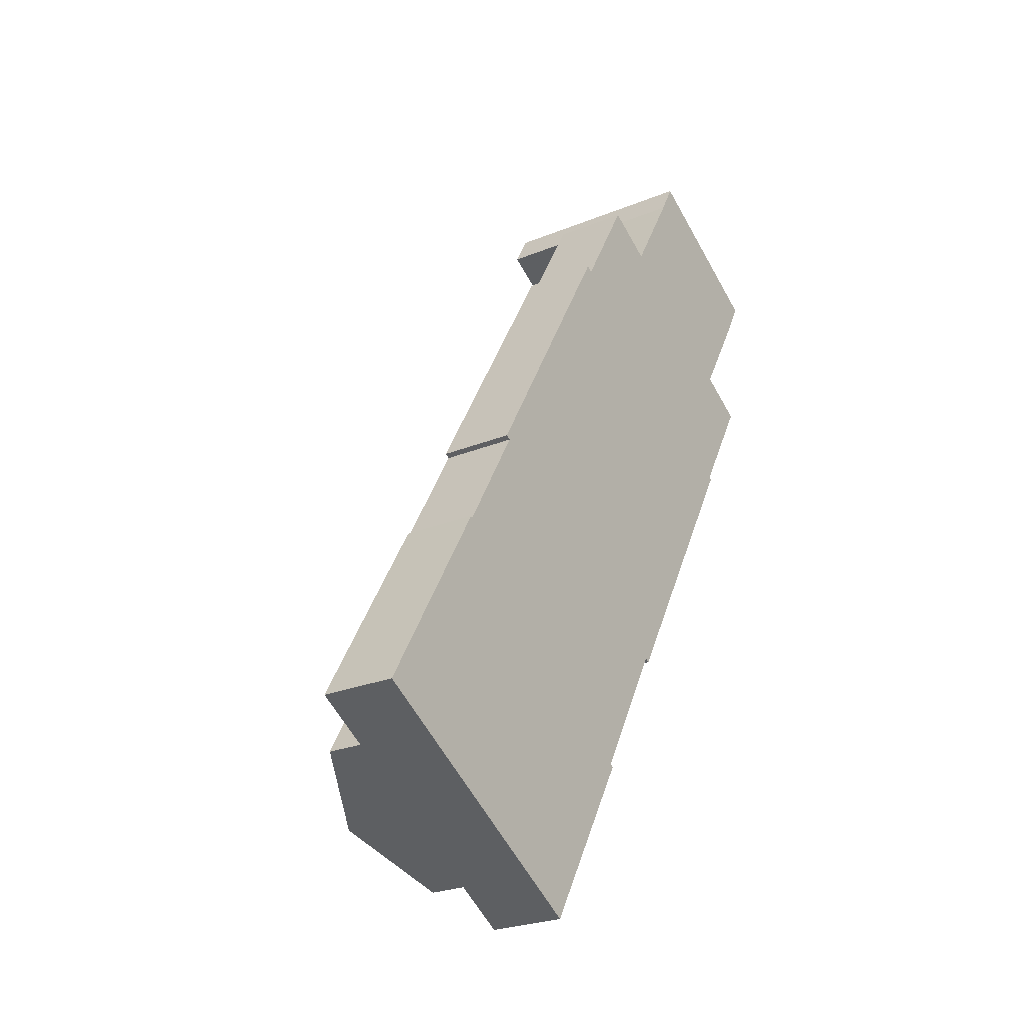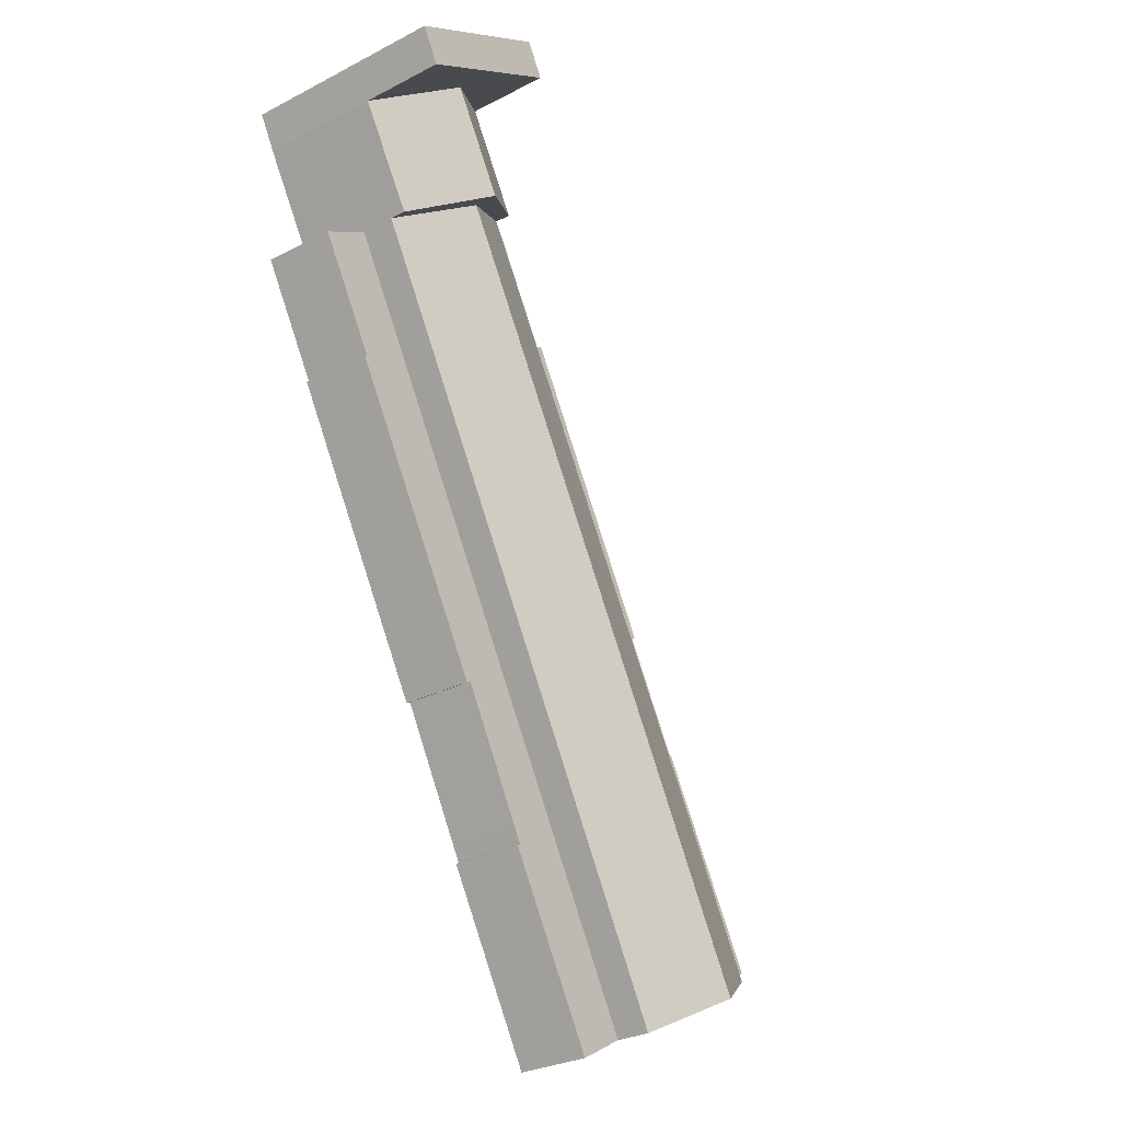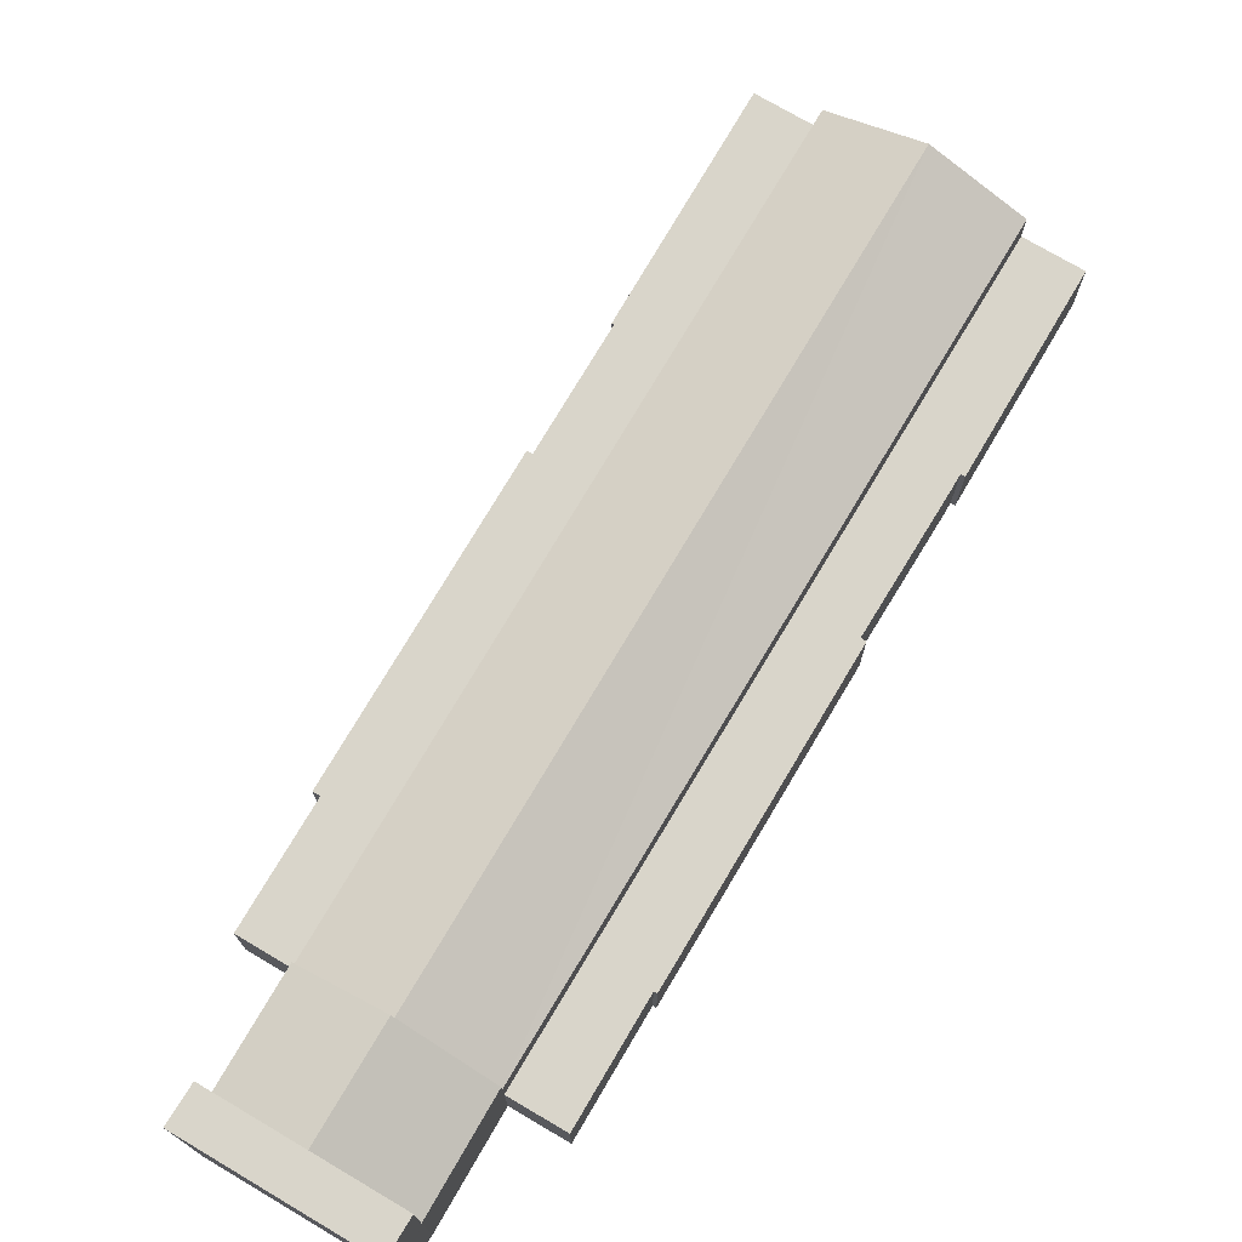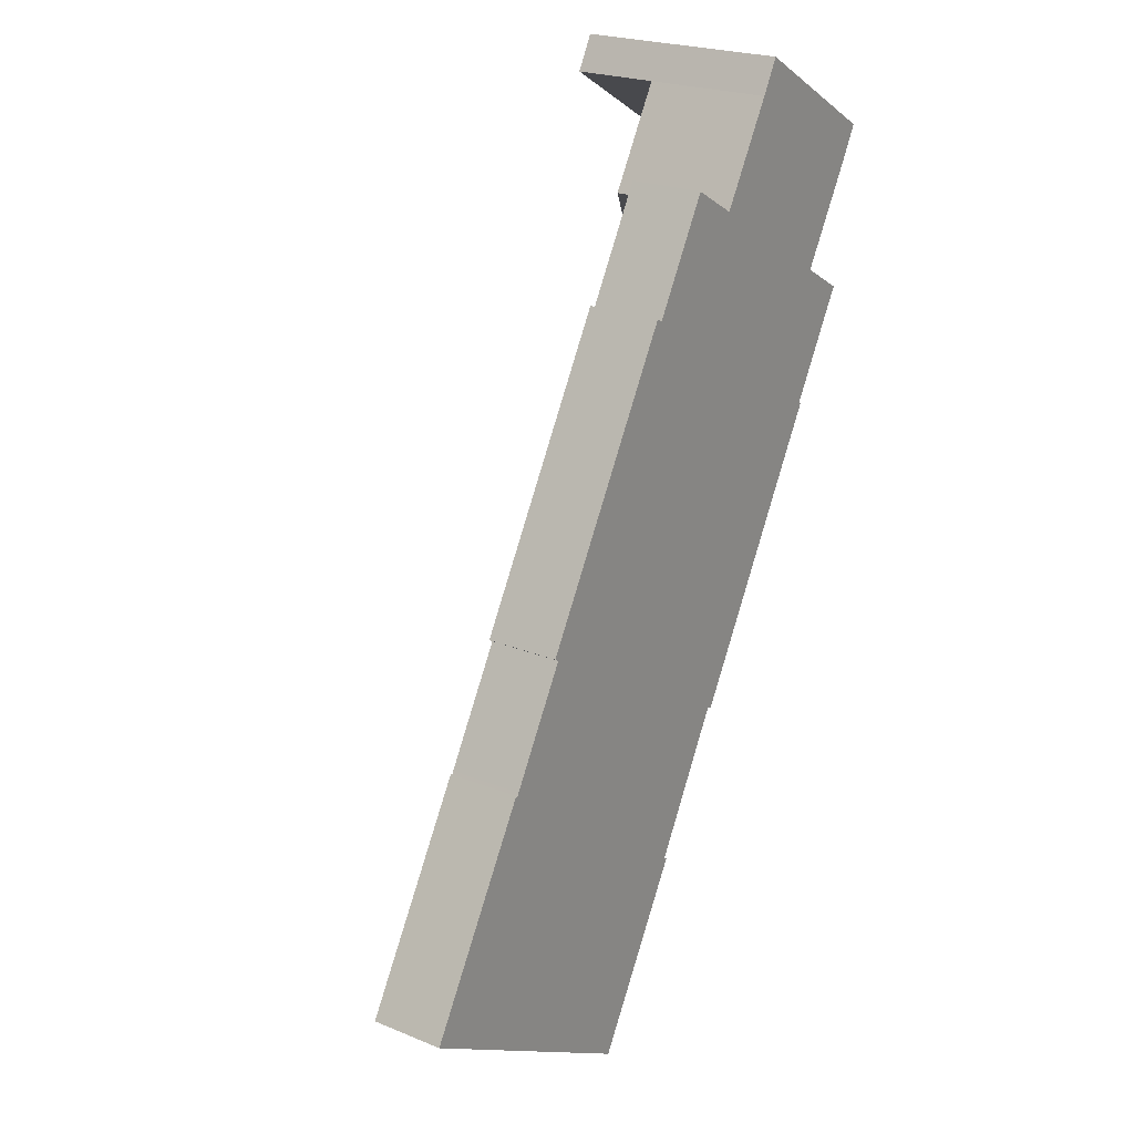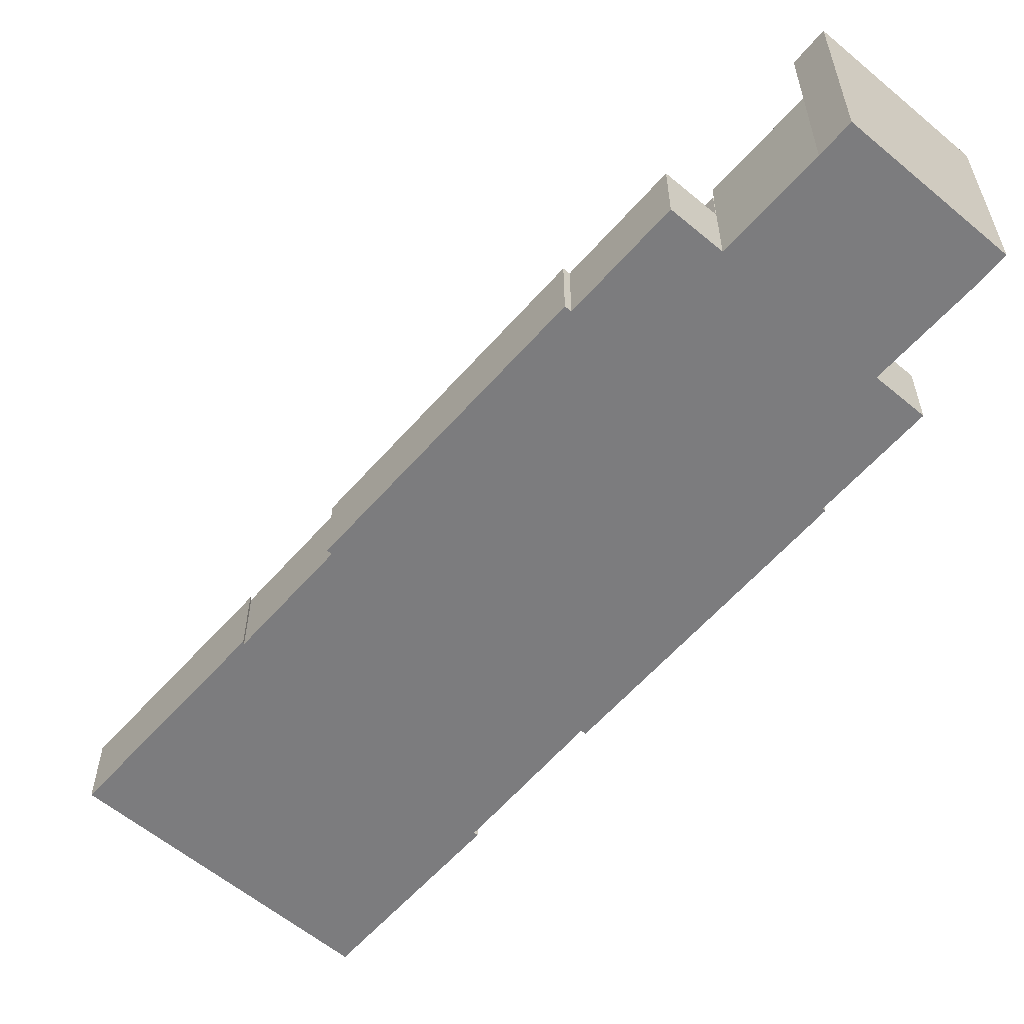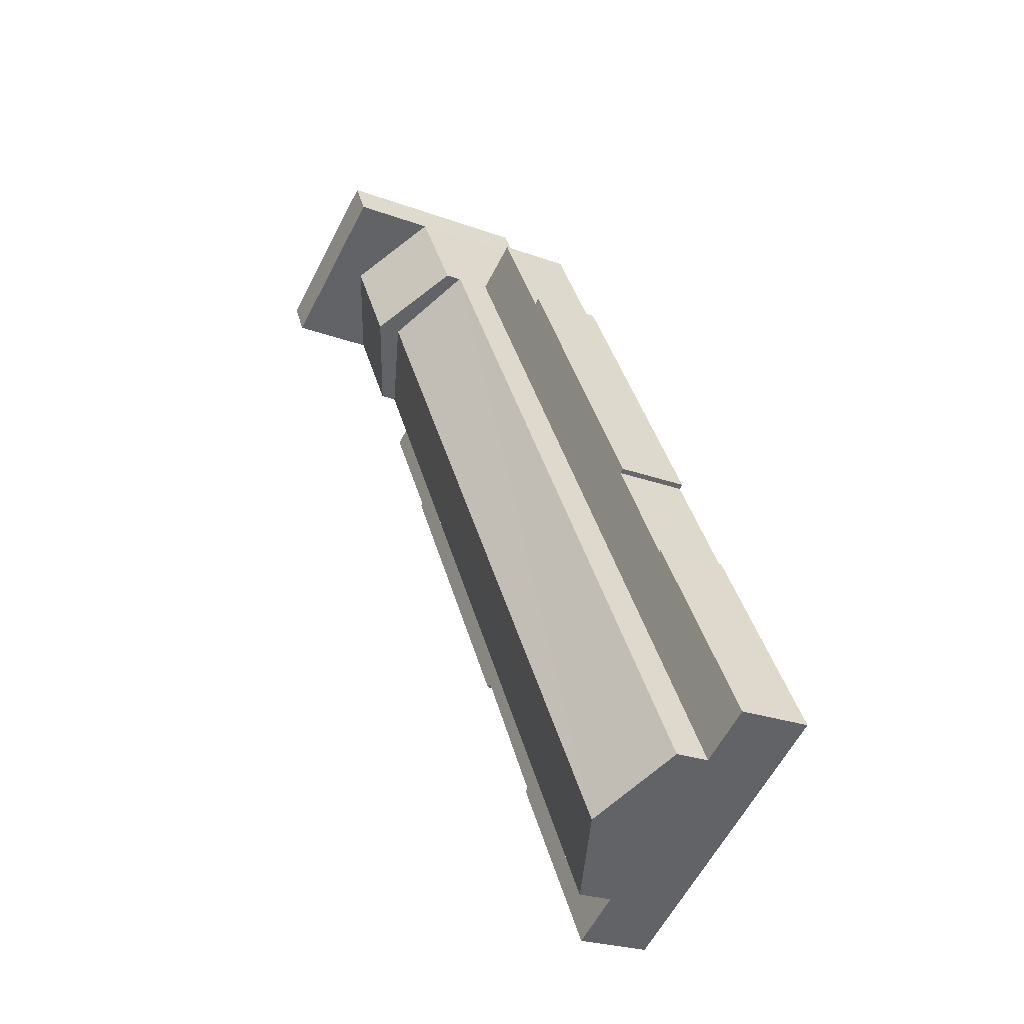
<metadata>
{"format":"obj","ext":"obj","renderer":"f3d","projection":"perspective","resolution":1024,"background":"white","views":[{"elev":-25.2,"azim":-56.3,"up":"+Z"},{"elev":-29.0,"azim":127.6,"up":"+Z"},{"elev":74.4,"azim":60.4,"up":"+Y"},{"elev":22.5,"azim":-54.7,"up":"+Z"},{"elev":-58.9,"azim":-10.9,"up":"+Y"},{"elev":-24.3,"azim":-121.4,"up":"+Z"}]}
</metadata>
<code>
v  36.38 7.36 2.381
v  37.07 -2.189e-16 3.575
v  36.38 -1.458e-16 2.381
v  37.07 7.36 3.575
v  66.76 12.46 67.09
v  53.35 17.11 61.81
v  58.95 17.11 71.58
v  61.2 12.46 57.3
v  66.89 12.39 67.01
v  66.88 12.39 67
v  18.24 7.376 30.89
v  13.75 -1.413e-15 23.08
v  18.24 -1.891e-15 30.89
v  13.75 7.376 23.08
v  40.48 7.376 69.15
v  34.34 -3.58e-15 58.47
v  40.48 -4.234e-15 69.15
v  34.34 7.376 58.47
v  68.66 -4.312e-15 70.42
v  66.89 -4.103e-15 67.01
v  68.72 -4.31e-15 70.39
v  53.05 -4.86e-15 79.38
v  66.88 -4.102e-15 67
v  61.2 -3.509e-15 57.3
v  51.22 -4.655e-15 76.02
v  45.56 -4.059e-15 66.29
v  61.16 -3.506e-15 57.25
v  59.97 -2.679e-15 43.75
v  66.1 -3.332e-15 54.41
v  45.53 -4.056e-15 66.25
v  45.48 -4.058e-15 66.28
v  44.45 -9.685e-16 15.82
v  60.24 -2.668e-15 43.57
v  33.71 -3.602e-15 58.83
v  17.78 -1.909e-15 31.17
v  43.98 -9.85e-16 16.09
v  11.3 -1.181e-15 19.29
v  11.86 -1.212e-15 19.8
v  11.76 -1.229e-15 20.06
v  26.68 9.388e-16 -15.33
v  36.75 -1.326e-16 2.166
v  12.12 -1.239e-15 20.24
v  21.57 7.59e-16 -12.39
v  0 0 0
v  21.55 7.584e-16 -12.39
v  13.45 4.733e-16 -7.73
v  5.032 1.771e-16 -2.892
v  5.357 1.885e-16 -3.079
v  53.05 20.92 79.38
v  51.22 12.52 76.02
v  51.22 20.92 76.02
v  44.45 7.36 15.82
v  60.24 7.36 43.57
v  45.56 12.49 66.29
v  45.56 10.86 66.29
v  53.35 14.72 61.81
v  61.2 10.83 57.3
v  36.75 7.36 2.166
v  59.97 7.36 43.75
v  66.1 7.36 54.41
v  45.48 10.83 66.28
v  5.357 7.376 -3.079
v  45.48 7.376 66.28
v  5.357 10.83 -3.079
v  43.98 7.36 16.09
v  13.45 14.72 -7.73
v  0 7.376 4.516e-16
v  5.032 7.376 -2.892
v  21.55 7.36 -12.39
v  21.55 10.83 -12.39
v  21.57 7.36 -12.39
v  26.68 7.36 -15.33
v  11.76 7.376 20.06
v  11.3 7.376 19.29
v  61.16 10.83 57.25
v  61.16 7.36 57.25
v  33.71 7.376 58.83
v  45.53 10.86 66.25
v  58.95 20.92 71.58
v  66.76 20.92 67.09
v  66.89 20.92 67.01
v  68.66 20.92 70.42
v  68.72 20.92 70.39
v  12.12 7.376 20.24
v  11.86 7.376 19.8
v  17.78 7.376 31.17
g defaultobject
f 1 2 3
f 2 1 4
f 5 6 7
f 6 5 8
f 8 5 9
f 8 9 10
f 11 12 13
f 12 11 14
f 15 16 17
f 16 15 18
f 19 20 21
f 20 19 22
f 20 22 23
f 23 22 24
f 24 22 25
f 24 25 26
f 24 26 27
f 27 28 29
f 28 27 26
f 28 26 30
f 28 30 31
f 28 31 17
f 28 17 16
f 28 32 33
f 32 28 16
f 32 16 34
f 32 34 35
f 32 35 36
f 36 35 13
f 13 2 36
f 2 13 12
f 2 12 3
f 37 38 39
f 3 40 41
f 40 3 12
f 40 12 42
f 40 42 38
f 40 38 37
f 40 37 43
f 43 37 44
f 43 44 45
f 45 44 46
f 46 44 47
f 46 47 48
f 49 25 22
f 25 49 50
f 50 49 51
f 52 33 32
f 33 52 53
f 54 6 55
f 56 55 6
f 8 56 6
f 57 56 8
f 50 6 54
f 6 50 7
f 58 3 41
f 3 58 1
f 59 29 28
f 29 59 60
f 61 62 63
f 62 61 64
f 65 32 36
f 32 65 52
f 66 64 61
f 67 47 44
f 47 67 68
f 47 68 48
f 48 68 46
f 46 68 62
f 46 62 64
f 46 64 66
f 46 66 45
f 45 66 69
f 69 66 70
f 45 69 43
f 69 40 43
f 40 69 71
f 40 71 72
f 73 37 39
f 37 73 74
f 23 8 10
f 8 23 57
f 57 23 75
f 75 23 76
f 76 23 24
f 76 24 27
f 18 34 16
f 34 18 77
f 4 36 2
f 36 4 65
f 26 78 30
f 78 26 25
f 78 25 55
f 55 25 50
f 55 50 54
f 74 44 37
f 44 74 67
f 31 15 17
f 15 31 63
f 63 31 30
f 63 30 61
f 61 30 78
f 79 50 51
f 50 79 7
f 7 79 80
f 7 80 5
f 5 80 81
f 5 81 9
f 19 49 22
f 49 19 82
f 82 19 21
f 82 21 83
f 70 76 69
f 76 70 75
f 14 42 12
f 42 14 84
f 73 85 74
f 74 68 67
f 68 74 62
f 62 74 85
f 62 85 63
f 63 85 84
f 63 84 14
f 63 14 11
f 63 11 86
f 63 86 18
f 18 86 77
f 63 18 15
f 82 51 49
f 51 82 79
f 79 82 80
f 80 82 83
f 80 83 81
f 53 28 33
f 28 53 59
f 85 39 38
f 39 85 73
f 77 35 34
f 35 77 86
f 66 78 56
f 78 66 61
f 56 78 55
f 52 65 53
f 60 69 76
f 69 60 59
f 69 59 53
f 69 53 65
f 69 65 4
f 69 4 1
f 69 1 58
f 69 58 71
f 71 58 72
f 70 66 75
f 21 81 83
f 81 21 9
f 9 21 10
f 10 21 23
f 23 21 20
f 57 66 56
f 66 57 75
f 60 27 29
f 27 60 76
f 86 13 35
f 13 86 11
f 72 41 40
f 41 72 58
f 84 38 42
f 38 84 85

</code>
